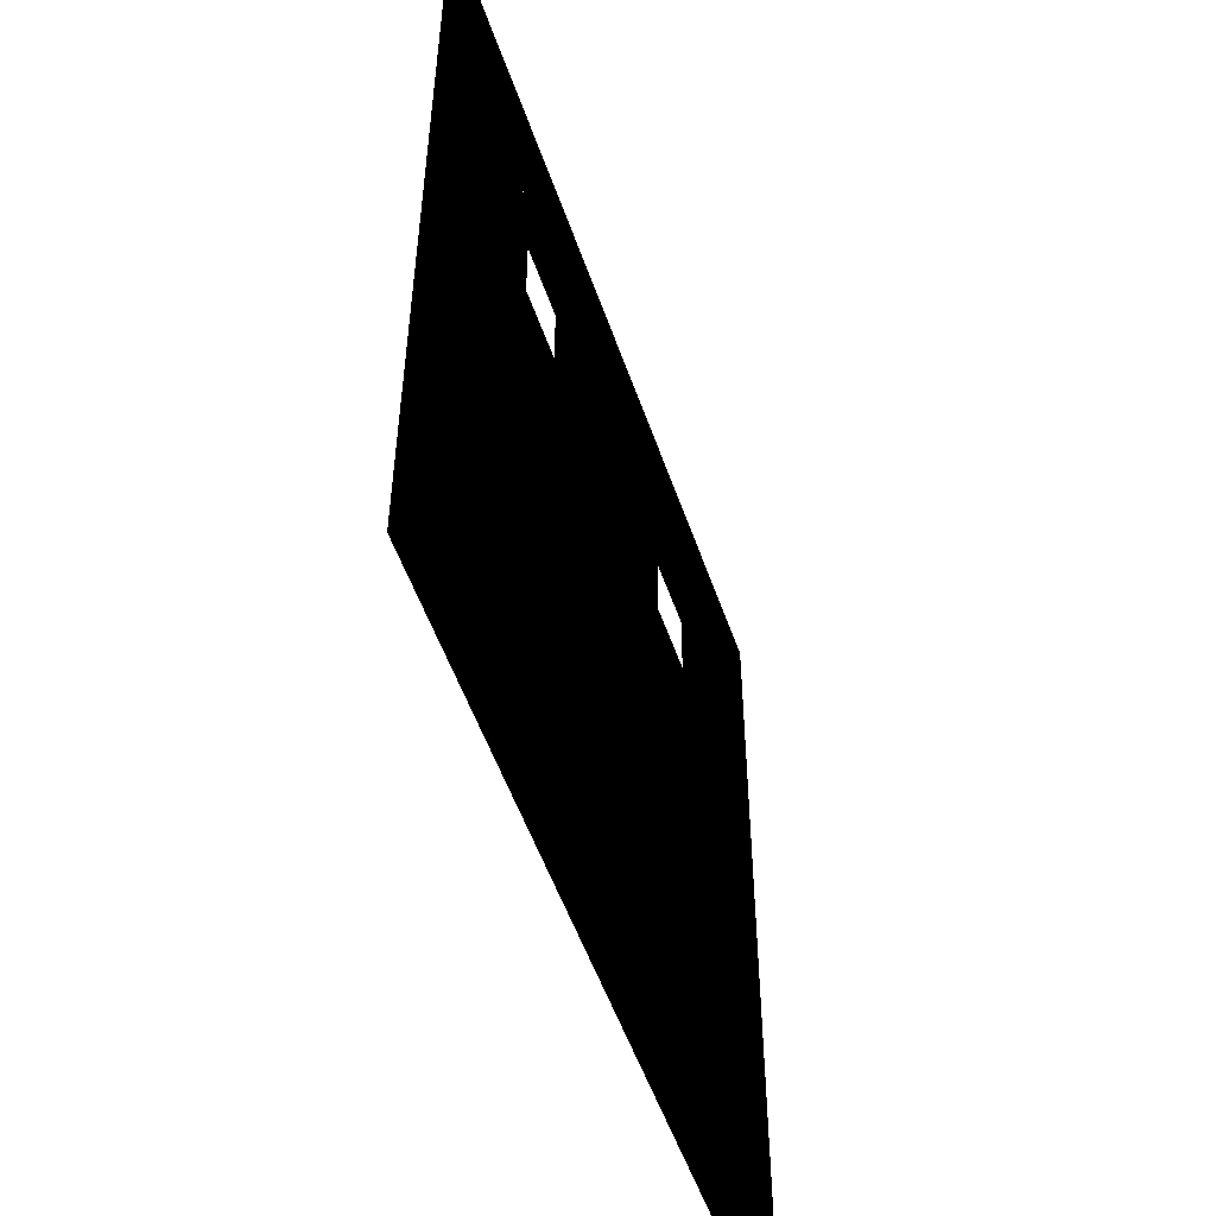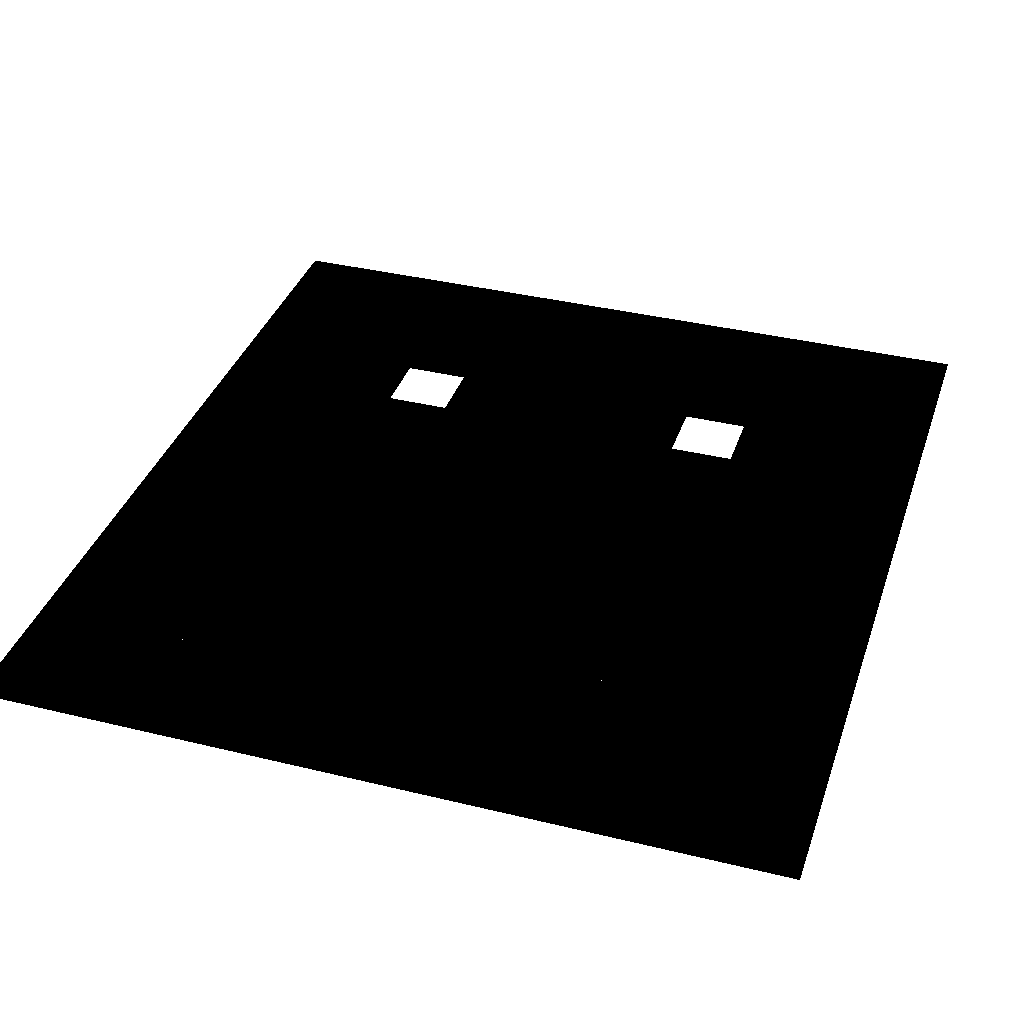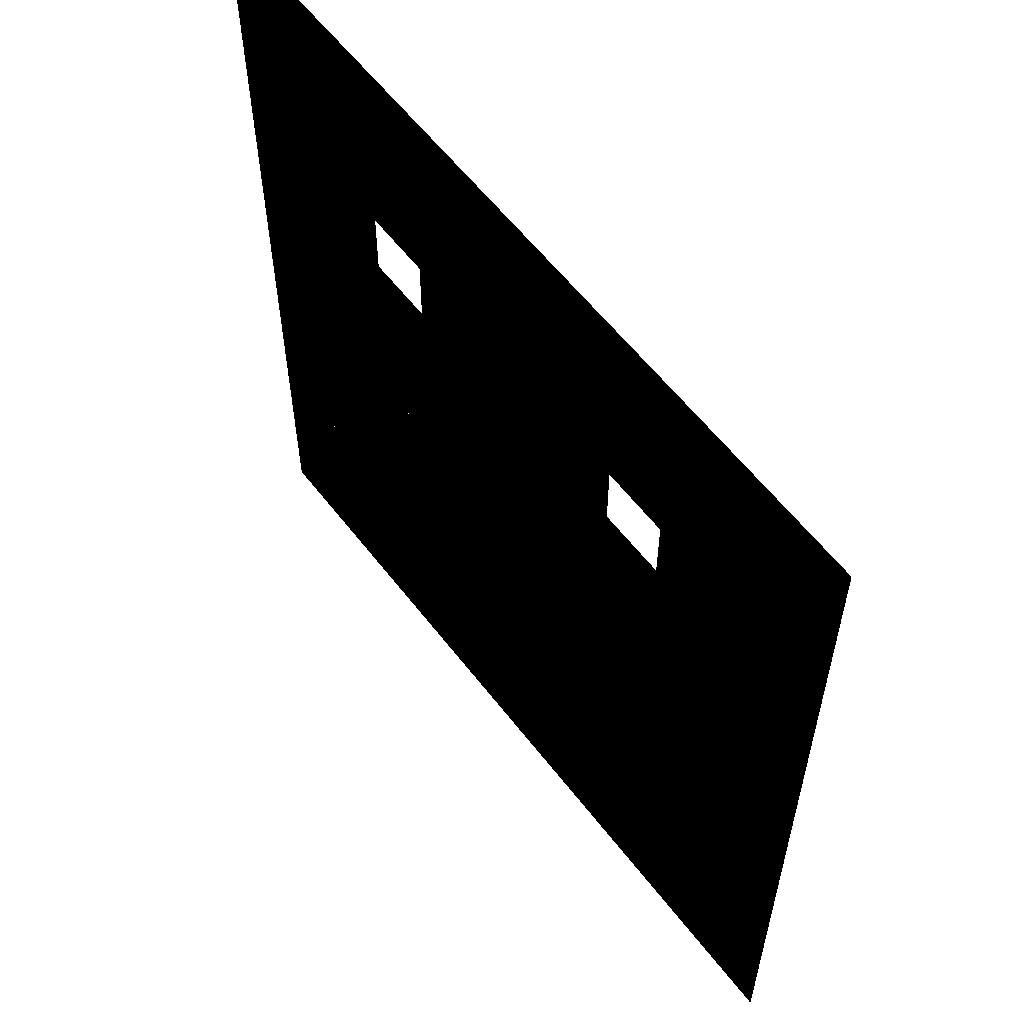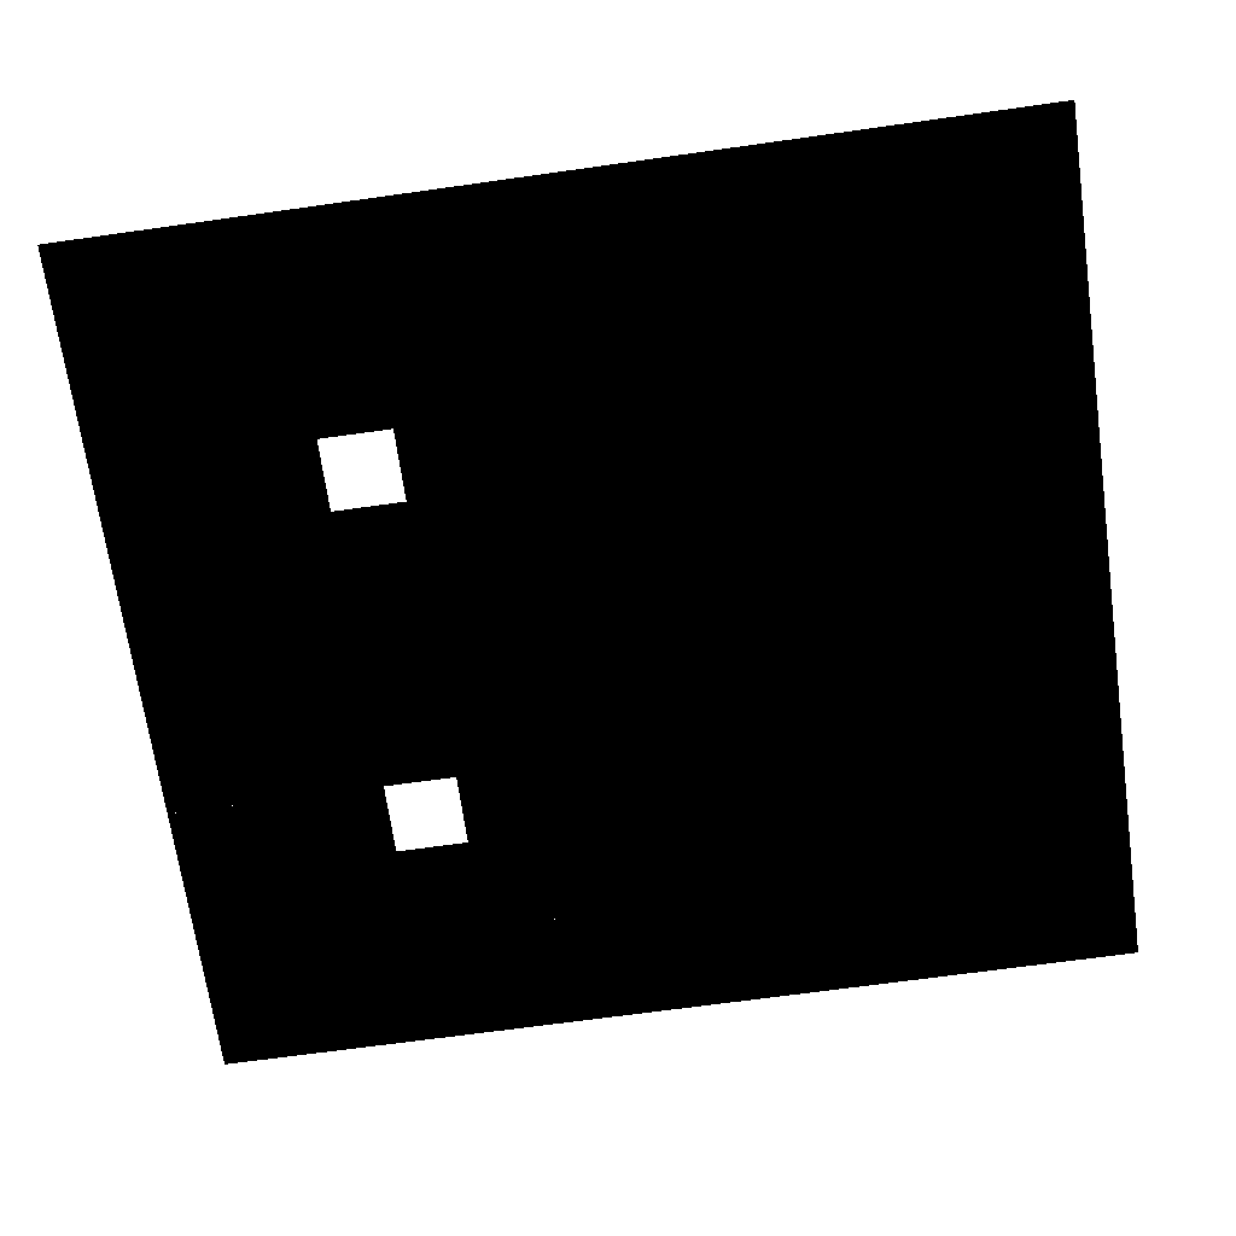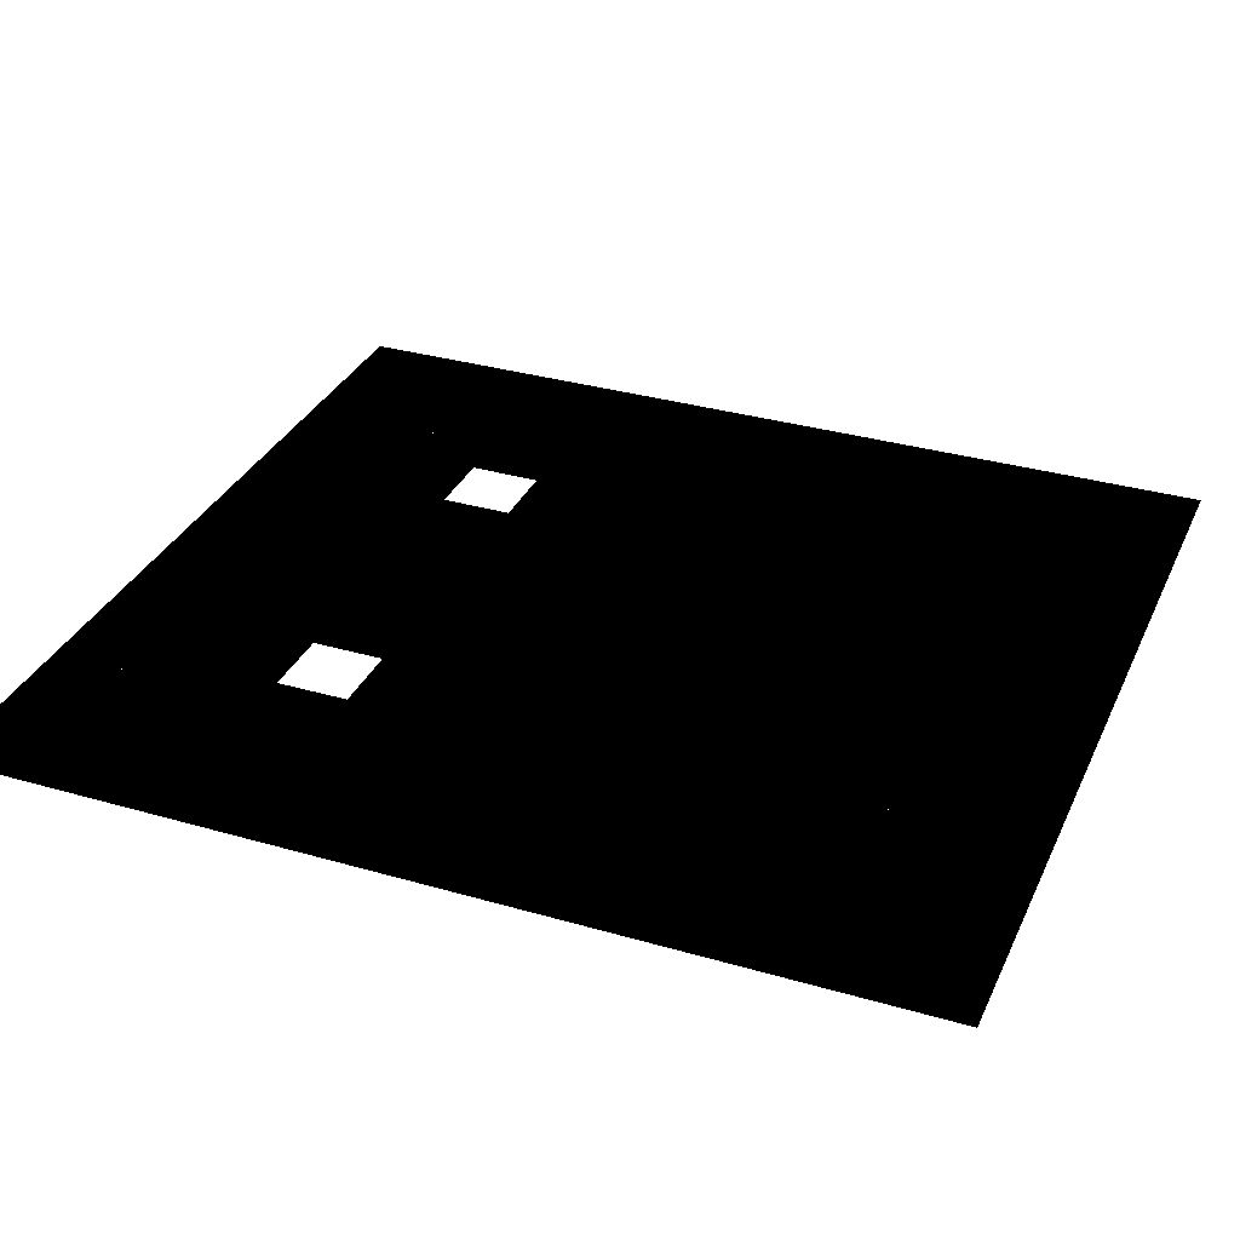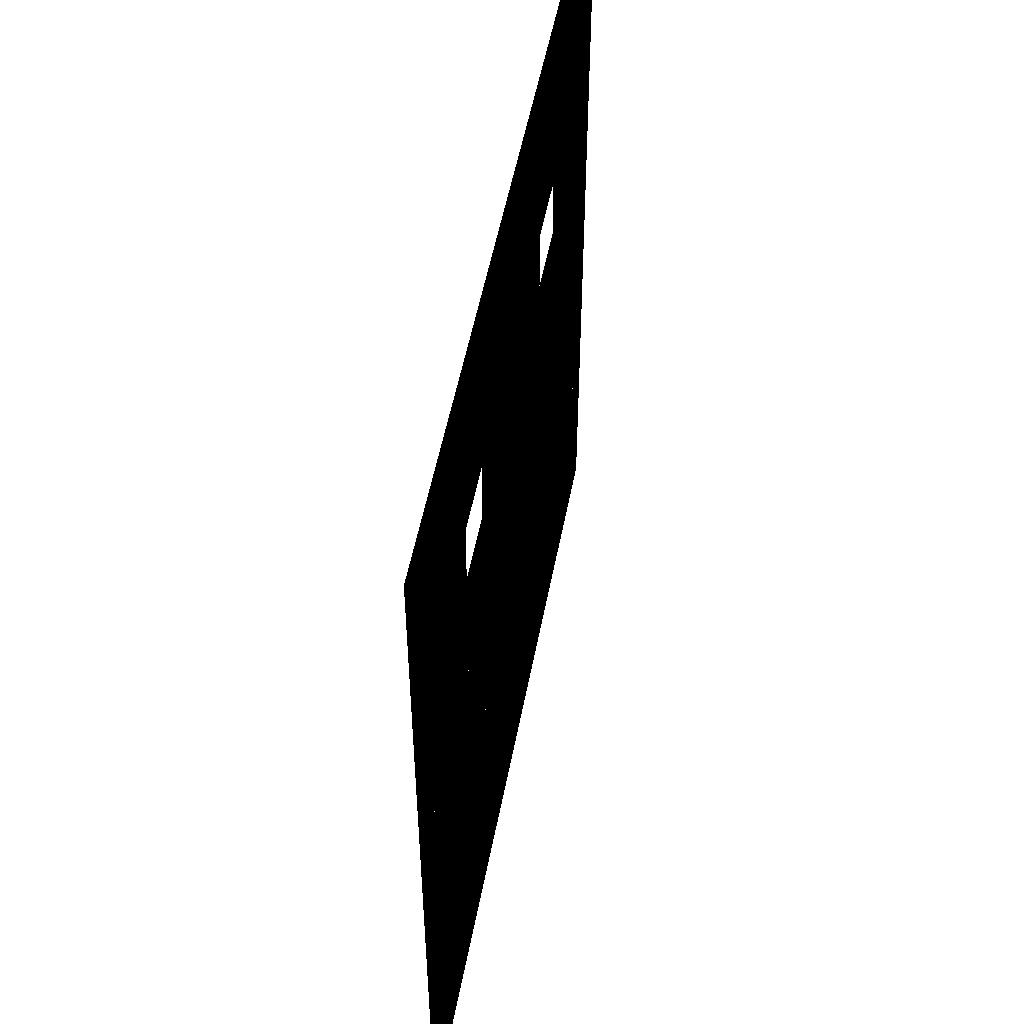
<metadata>
{"format":"obj","ext":"obj","renderer":"f3d","projection":"perspective","resolution":1024,"background":"white","views":[{"elev":-53.3,"azim":108.9,"up":"+Z"},{"elev":36.6,"azim":-162.3,"up":"+Y"},{"elev":58.6,"azim":52.8,"up":"+Z"},{"elev":-68.2,"azim":98.0,"up":"+Y"},{"elev":32.8,"azim":111.9,"up":"+Y"},{"elev":52.8,"azim":-79.2,"up":"+Z"}]}
</metadata>
<code>
v -3.6 0.05 2.25
v -5.4 0.05 1.35
v -3.6 0.05 1.35
v -5.4 0.05 2.25
v 3.6 0.05 5.85
v 1.8 0.05 4.95
v 3.6 0.05 4.95
v 1.8 0.05 5.85
v 3.6 0.05 -1.35
v 1.8 0.05 -2.25
v 3.6 0.05 -2.25
v 1.8 0.05 -1.35
v 3.6 0.05 -4.95
v 1.8 0.05 -5.85
v 3.6 0.05 -5.85
v 1.8 0.05 -4.95
v -3.6 0.05 -4.95
v -5.4 0.05 -5.85
v -3.6 0.05 -5.85
v -5.4 0.05 -4.95
v 3.6 0.05 -3.15
v 1.8 0.05 -4.05
v 3.6 0.05 -4.05
v 1.8 0.05 -3.15
v -3.6 0.05 -3.15
v -5.4 0.05 -4.05
v -3.6 0.05 -4.05
v -5.4 0.05 -3.15
v -3.6 0.05 0.45
v -5.4 0.05 -0.45
v -3.6 0.05 -0.45
v -5.4 0.05 0.45
v -3.6 0.05 5.85
v -5.4 0.05 4.95
v -3.6 0.05 4.95
v -5.4 0.05 5.85
v -3.6 0.05 4.05
v -5.4 0.05 3.15
v -3.6 0.05 3.15
v -5.4 0.05 4.05
v -3.6 0.05 -1.35
v -5.4 0.05 -2.25
v -3.6 0.05 -2.25
v -5.4 0.05 -1.35
v 3.6 0.05 0.45
v 1.8 0.05 -0.45
v 3.6 0.05 -0.45
v 1.8 0.05 0.45
v 3.6 0.05 4.05
v 1.8 0.05 3.15
v 3.6 0.05 3.15
v 1.8 0.05 4.05
v 3.6 0.05 2.25
v 1.8 0.05 1.35
v 3.6 0.05 1.35
v 1.8 0.05 2.25
v -1.8 0.05 4.05
v -3.6 0.05 3.15
v -1.8 0.05 3.15
v -3.6 0.05 4.05
v 5.4 0.05 -1.35
v 3.6 0.05 -2.25
v 5.4 0.05 -2.25
v 3.6 0.05 -1.35
v -1.8 0.05 5.85
v -3.6 0.05 4.95
v -1.8 0.05 4.95
v -3.6 0.05 5.85
v -1.8 0.05 0.45
v -3.6 0.05 -0.45
v -1.8 0.05 -0.45
v -3.6 0.05 0.45
v -1.8 0.05 -1.35
v -3.6 0.05 -2.25
v -1.8 0.05 -2.25
v -3.6 0.05 -1.35
v -1.192e-07 0.05 -4.95
v -1.8 0.05 -5.85
v 2.384e-07 0.05 -5.85
v -1.8 0.05 -4.95
v 5.4 0.05 0.45
v 3.6 0.05 -0.45
v 5.4 0.05 -0.45
v 3.6 0.05 0.45
v 5.4 0.05 5.85
v 3.6 0.05 4.95
v 5.4 0.05 4.95
v 3.6 0.05 5.85
v -1.8 0.05 -4.95
v -3.6 0.05 -5.85
v -1.8 0.05 -5.85
v -3.6 0.05 -4.95
v -1.8 0.05 -3.15
v -3.6 0.05 -4.05
v -1.8 0.05 -4.05
v -3.6 0.05 -3.15
v 5.4 0.05 4.05
v 3.6 0.05 3.15
v 5.4 0.05 3.15
v 3.6 0.05 4.05
v 5.4 0.05 2.25
v 3.6 0.05 1.35
v 5.4 0.05 1.35
v 3.6 0.05 2.25
v -1.8 0.05 2.25
v -3.6 0.05 1.35
v -1.8 0.05 1.35
v -3.6 0.05 2.25
v 5.4 0.05 -3.15
v 3.6 0.05 -4.05
v 5.4 0.05 -4.05
v 3.6 0.05 -3.15
v 5.4 0.05 -4.95
v 3.6 0.05 -5.85
v 5.4 0.05 -5.85
v 3.6 0.05 -4.95
v 1.8 0.05 -4.95
v -2.384e-07 0.05 -5.85
v 1.8 0.05 -5.85
v 1.192e-07 0.05 -4.95
v -2.7 0.05 -0.45
v -4.5 0.05 -1.35
v -2.7 0.05 -1.35
v -4.5 0.05 -0.45
v 4.5 0.05 3.15
v 2.7 0.05 2.25
v 4.5 0.05 2.25
v 2.7 0.05 3.15
v 4.5 0.05 4.95
v 2.7 0.05 4.05
v 4.5 0.05 4.05
v 2.7 0.05 4.95
v 4.5 0.05 -4.05
v 2.7 0.05 -4.95
v 4.5 0.05 -4.95
v 2.7 0.05 -4.05
v -2.7 0.05 1.35
v -4.5 0.05 0.45
v -2.7 0.05 0.45
v -4.5 0.05 1.35
v 4.5 0.05 -2.25
v 2.7 0.05 -3.15
v 4.5 0.05 -3.15
v 2.7 0.05 -2.25
v 4.5 0.05 -0.45
v 2.7 0.05 -1.35
v 4.5 0.05 -1.35
v 2.7 0.05 -0.45
v -2.7 0.05 4.95
v -4.5 0.05 4.05
v -2.7 0.05 4.05
v -4.5 0.05 4.95
v -2.7 0.05 -2.25
v -4.5 0.05 -3.15
v -2.7 0.05 -3.15
v -4.5 0.05 -2.25
v -2.7 0.05 3.15
v -4.5 0.05 2.25
v -2.7 0.05 2.25
v -4.5 0.05 3.15
v 4.5 0.05 1.35
v 2.7 0.05 0.45
v 4.5 0.05 0.45
v 2.7 0.05 1.35
v -2.7 0.05 -4.05
v -4.5 0.05 -4.95
v -2.7 0.05 -4.95
v -4.5 0.05 -4.05
v 1.8 0.05 5.85
v 0.9 0.05 4.05
v 1.8 0.05 4.05
v 0.9 0.05 5.85
v -0.9 0.05 -3.15
v -1.8 0.05 -4.95
v -0.9 0.05 -4.95
v -1.8 0.05 -3.15
v 1.8 0.05 4.05
v 0.9 0.05 2.25
v 1.8 0.05 2.25
v 0.9 0.05 4.05
v -5.96e-08 0.05 -3.15
v -0.9 0.05 -4.95
v 1.49e-07 0.05 -4.95
v -0.9 0.05 -3.15
v -0.9 0.05 -1.35
v -1.8 0.05 -3.15
v -0.9 0.05 -3.15
v -1.8 0.05 -1.35
v -0.9 0.05 5.85
v -1.8 0.05 4.05
v -0.9 0.05 4.05
v -1.8 0.05 5.85
v 1.8 0.05 2.25
v 0.9 0.05 0.45
v 1.8 0.05 0.45
v 0.9 0.05 2.25
v 0.9 0.05 0.45
v 5.96e-08 0.05 -1.35
v 0.9 0.05 -1.35
v -1.49e-07 0.05 0.45
v -0.9 0.05 4.05
v -1.8 0.05 2.25
v -0.9 0.05 2.25
v -1.8 0.05 4.05
v -0.9 0.05 2.25
v -1.8 0.05 0.45
v -0.9 0.05 0.45
v -1.8 0.05 2.25
v -5.96e-08 0.05 0.45
v -0.9 0.05 -1.35
v 1.49e-07 0.05 -1.35
v -0.9 0.05 0.45
v 1.8 0.05 0.45
v 0.9 0.05 -1.35
v 1.8 0.05 -1.35
v 0.9 0.05 0.45
v 1.8 0.05 -1.35
v 0.9 0.05 -3.15
v 1.8 0.05 -3.15
v 0.9 0.05 -1.35
v -5.96e-08 0.05 -1.35
v -0.9 0.05 -3.15
v 1.49e-07 0.05 -3.15
v -0.9 0.05 -1.35
v 0.9 0.05 5.85
v 5.96e-08 0.05 4.05
v 0.9 0.05 4.05
v -1.49e-07 0.05 5.85
v -0.9 0.05 0.45
v -1.8 0.05 -1.35
v -0.9 0.05 -1.35
v -1.8 0.05 0.45
v 0.9 0.05 -3.15
v 5.96e-08 0.05 -4.95
v 0.9 0.05 -4.95
v -1.49e-07 0.05 -3.15
v -5.96e-08 0.05 2.25
v -0.9 0.05 0.45
v 1.49e-07 0.05 0.45
v -0.9 0.05 2.25
v 0.9 0.05 4.05
v 5.96e-08 0.05 2.25
v 0.9 0.05 2.25
v -1.49e-07 0.05 4.05
v -5.96e-08 0.05 5.85
v -0.9 0.05 4.05
v 1.49e-07 0.05 4.05
v -0.9 0.05 5.85
v 1.8 0.05 -3.15
v 0.9 0.05 -4.95
v 1.8 0.05 -4.95
v 0.9 0.05 -3.15
v -5.96e-08 0.05 4.05
v -0.9 0.05 2.25
v 1.49e-07 0.05 2.25
v -0.9 0.05 4.05
v 0.9 0.05 -1.35
v 5.96e-08 0.05 -3.15
v 0.9 0.05 -3.15
v -1.49e-07 0.05 -1.35
v 0.9 0.05 2.25
v 5.96e-08 0.05 0.45
v 0.9 0.05 0.45
v -1.49e-07 0.05 2.25
v 5.4 0.05 -0.45
v 4.5 0.05 -1.35
v 5.4 0.05 -1.35
v 4.5 0.05 -0.45
v -1.8 0.05 -2.25
v -2.7 0.05 -3.15
v -1.8 0.05 -3.15
v -2.7 0.05 -2.25
v 5.4 0.05 1.35
v 4.5 0.05 0.45
v 5.4 0.05 0.45
v 4.5 0.05 1.35
v -1.8 0.05 4.95
v -2.7 0.05 4.05
v -1.8 0.05 4.05
v -2.7 0.05 4.95
v 5.4 0.05 -2.25
v 4.5 0.05 -3.15
v 5.4 0.05 -3.15
v 4.5 0.05 -2.25
v 5.4 0.05 3.15
v 4.5 0.05 2.25
v 5.4 0.05 2.25
v 4.5 0.05 3.15
v -1.8 0.05 -4.05
v -2.7 0.05 -4.95
v -1.8 0.05 -4.95
v -2.7 0.05 -4.05
v 5.4 0.05 4.95
v 4.5 0.05 4.05
v 5.4 0.05 4.05
v 4.5 0.05 4.95
v -1.8 0.05 -0.45
v -2.7 0.05 -1.35
v -1.8 0.05 -1.35
v -2.7 0.05 -0.45
v -1.8 0.05 1.35
v -2.7 0.05 0.45
v -1.8 0.05 0.45
v -2.7 0.05 1.35
v 5.4 0.05 -4.05
v 4.5 0.05 -4.95
v 5.4 0.05 -4.95
v 4.5 0.05 -4.05
v 2.7 0.05 4.95
v 1.8 0.05 4.05
v 2.7 0.05 4.05
v 1.8 0.05 4.95
v -4.5 0.05 -0.45
v -5.4 0.05 -1.35
v -4.5 0.05 -1.35
v -5.4 0.05 -0.45
v -4.5 0.05 3.15
v -5.4 0.05 2.25
v -4.5 0.05 2.25
v -5.4 0.05 3.15
v -4.5 0.05 -2.25
v -5.4 0.05 -3.15
v -4.5 0.05 -3.15
v -5.4 0.05 -2.25
v -4.5 0.05 1.35
v -5.4 0.05 0.45
v -4.5 0.05 0.45
v -5.4 0.05 1.35
v -4.5 0.05 -4.05
v -5.4 0.05 -4.95
v -4.5 0.05 -4.95
v -5.4 0.05 -4.05
v -4.5 0.05 4.95
v -5.4 0.05 4.05
v -4.5 0.05 4.05
v -5.4 0.05 4.95
v 2.7 0.05 1.35
v 1.8 0.05 0.45
v 2.7 0.05 0.45
v 1.8 0.05 1.35
v 2.7 0.05 -2.25
v 1.8 0.05 -3.15
v 2.7 0.05 -3.15
v 1.8 0.05 -2.25
v 2.7 0.05 -4.05
v 1.8 0.05 -4.95
v 2.7 0.05 -4.95
v 1.8 0.05 -4.05
v 2.7 0.05 -0.45
v 1.8 0.05 -1.35
v 2.7 0.05 -1.35
v 1.8 0.05 -0.45
g Tatami
f 2 1 3
f 1 2 4
f 6 5 7
f 5 6 8
f 10 9 11
f 9 10 12
f 14 13 15
f 13 14 16
f 18 17 19
f 17 18 20
f 22 21 23
f 21 22 24
f 26 25 27
f 25 26 28
f 30 29 31
f 29 30 32
f 34 33 35
f 33 34 36
f 38 37 39
f 37 38 40
f 42 41 43
f 41 42 44
f 46 45 47
f 45 46 48
f 50 49 51
f 49 50 52
f 54 53 55
f 53 54 56
f 58 57 59
f 57 58 60
f 62 61 63
f 61 62 64
f 66 65 67
f 65 66 68
f 70 69 71
f 69 70 72
f 74 73 75
f 73 74 76
f 78 77 79
f 77 78 80
f 82 81 83
f 81 82 84
f 86 85 87
f 85 86 88
f 90 89 91
f 89 90 92
f 94 93 95
f 93 94 96
f 98 97 99
f 97 98 100
f 102 101 103
f 101 102 104
f 106 105 107
f 105 106 108
f 110 109 111
f 109 110 112
f 114 113 115
f 113 114 116
f 118 117 119
f 117 118 120
f 122 121 123
f 121 122 124
f 126 125 127
f 125 126 128
f 130 129 131
f 129 130 132
f 134 133 135
f 133 134 136
f 138 137 139
f 137 138 140
f 142 141 143
f 141 142 144
f 146 145 147
f 145 146 148
f 150 149 151
f 149 150 152
f 154 153 155
f 153 154 156
f 158 157 159
f 157 158 160
f 162 161 163
f 161 162 164
f 166 165 167
f 165 166 168
f 170 169 171
f 169 170 172
f 174 173 175
f 173 174 176
f 178 177 179
f 177 178 180
f 182 181 183
f 181 182 184
f 186 185 187
f 185 186 188
f 190 189 191
f 189 190 192
f 194 193 195
f 193 194 196
f 198 197 199
f 197 198 200
f 202 201 203
f 201 202 204
f 206 205 207
f 205 206 208
f 210 209 211
f 209 210 212
f 214 213 215
f 213 214 216
f 218 217 219
f 217 218 220
f 222 221 223
f 221 222 224
f 226 225 227
f 225 226 228
f 230 229 231
f 229 230 232
f 234 233 235
f 233 234 236
f 238 237 239
f 237 238 240
f 242 241 243
f 241 242 244
f 246 245 247
f 245 246 248
f 250 249 251
f 249 250 252
f 254 253 255
f 253 254 256
f 258 257 259
f 257 258 260
f 262 261 263
f 261 262 264
f 266 265 267
f 265 266 268
f 270 269 271
f 269 270 272
f 274 273 275
f 273 274 276
f 278 277 279
f 277 278 280
f 282 281 283
f 281 282 284
f 286 285 287
f 285 286 288
f 290 289 291
f 289 290 292
f 294 293 295
f 293 294 296
f 298 297 299
f 297 298 300
f 302 301 303
f 301 302 304
f 306 305 307
f 305 306 308
f 310 309 311
f 309 310 312
f 314 313 315
f 313 314 316
f 318 317 319
f 317 318 320
f 322 321 323
f 321 322 324
f 326 325 327
f 325 326 328
f 330 329 331
f 329 330 332
f 334 333 335
f 333 334 336
f 338 337 339
f 337 338 340
f 342 341 343
f 341 342 344
f 346 345 347
f 345 346 348
f 350 349 351
f 349 350 352

</code>
